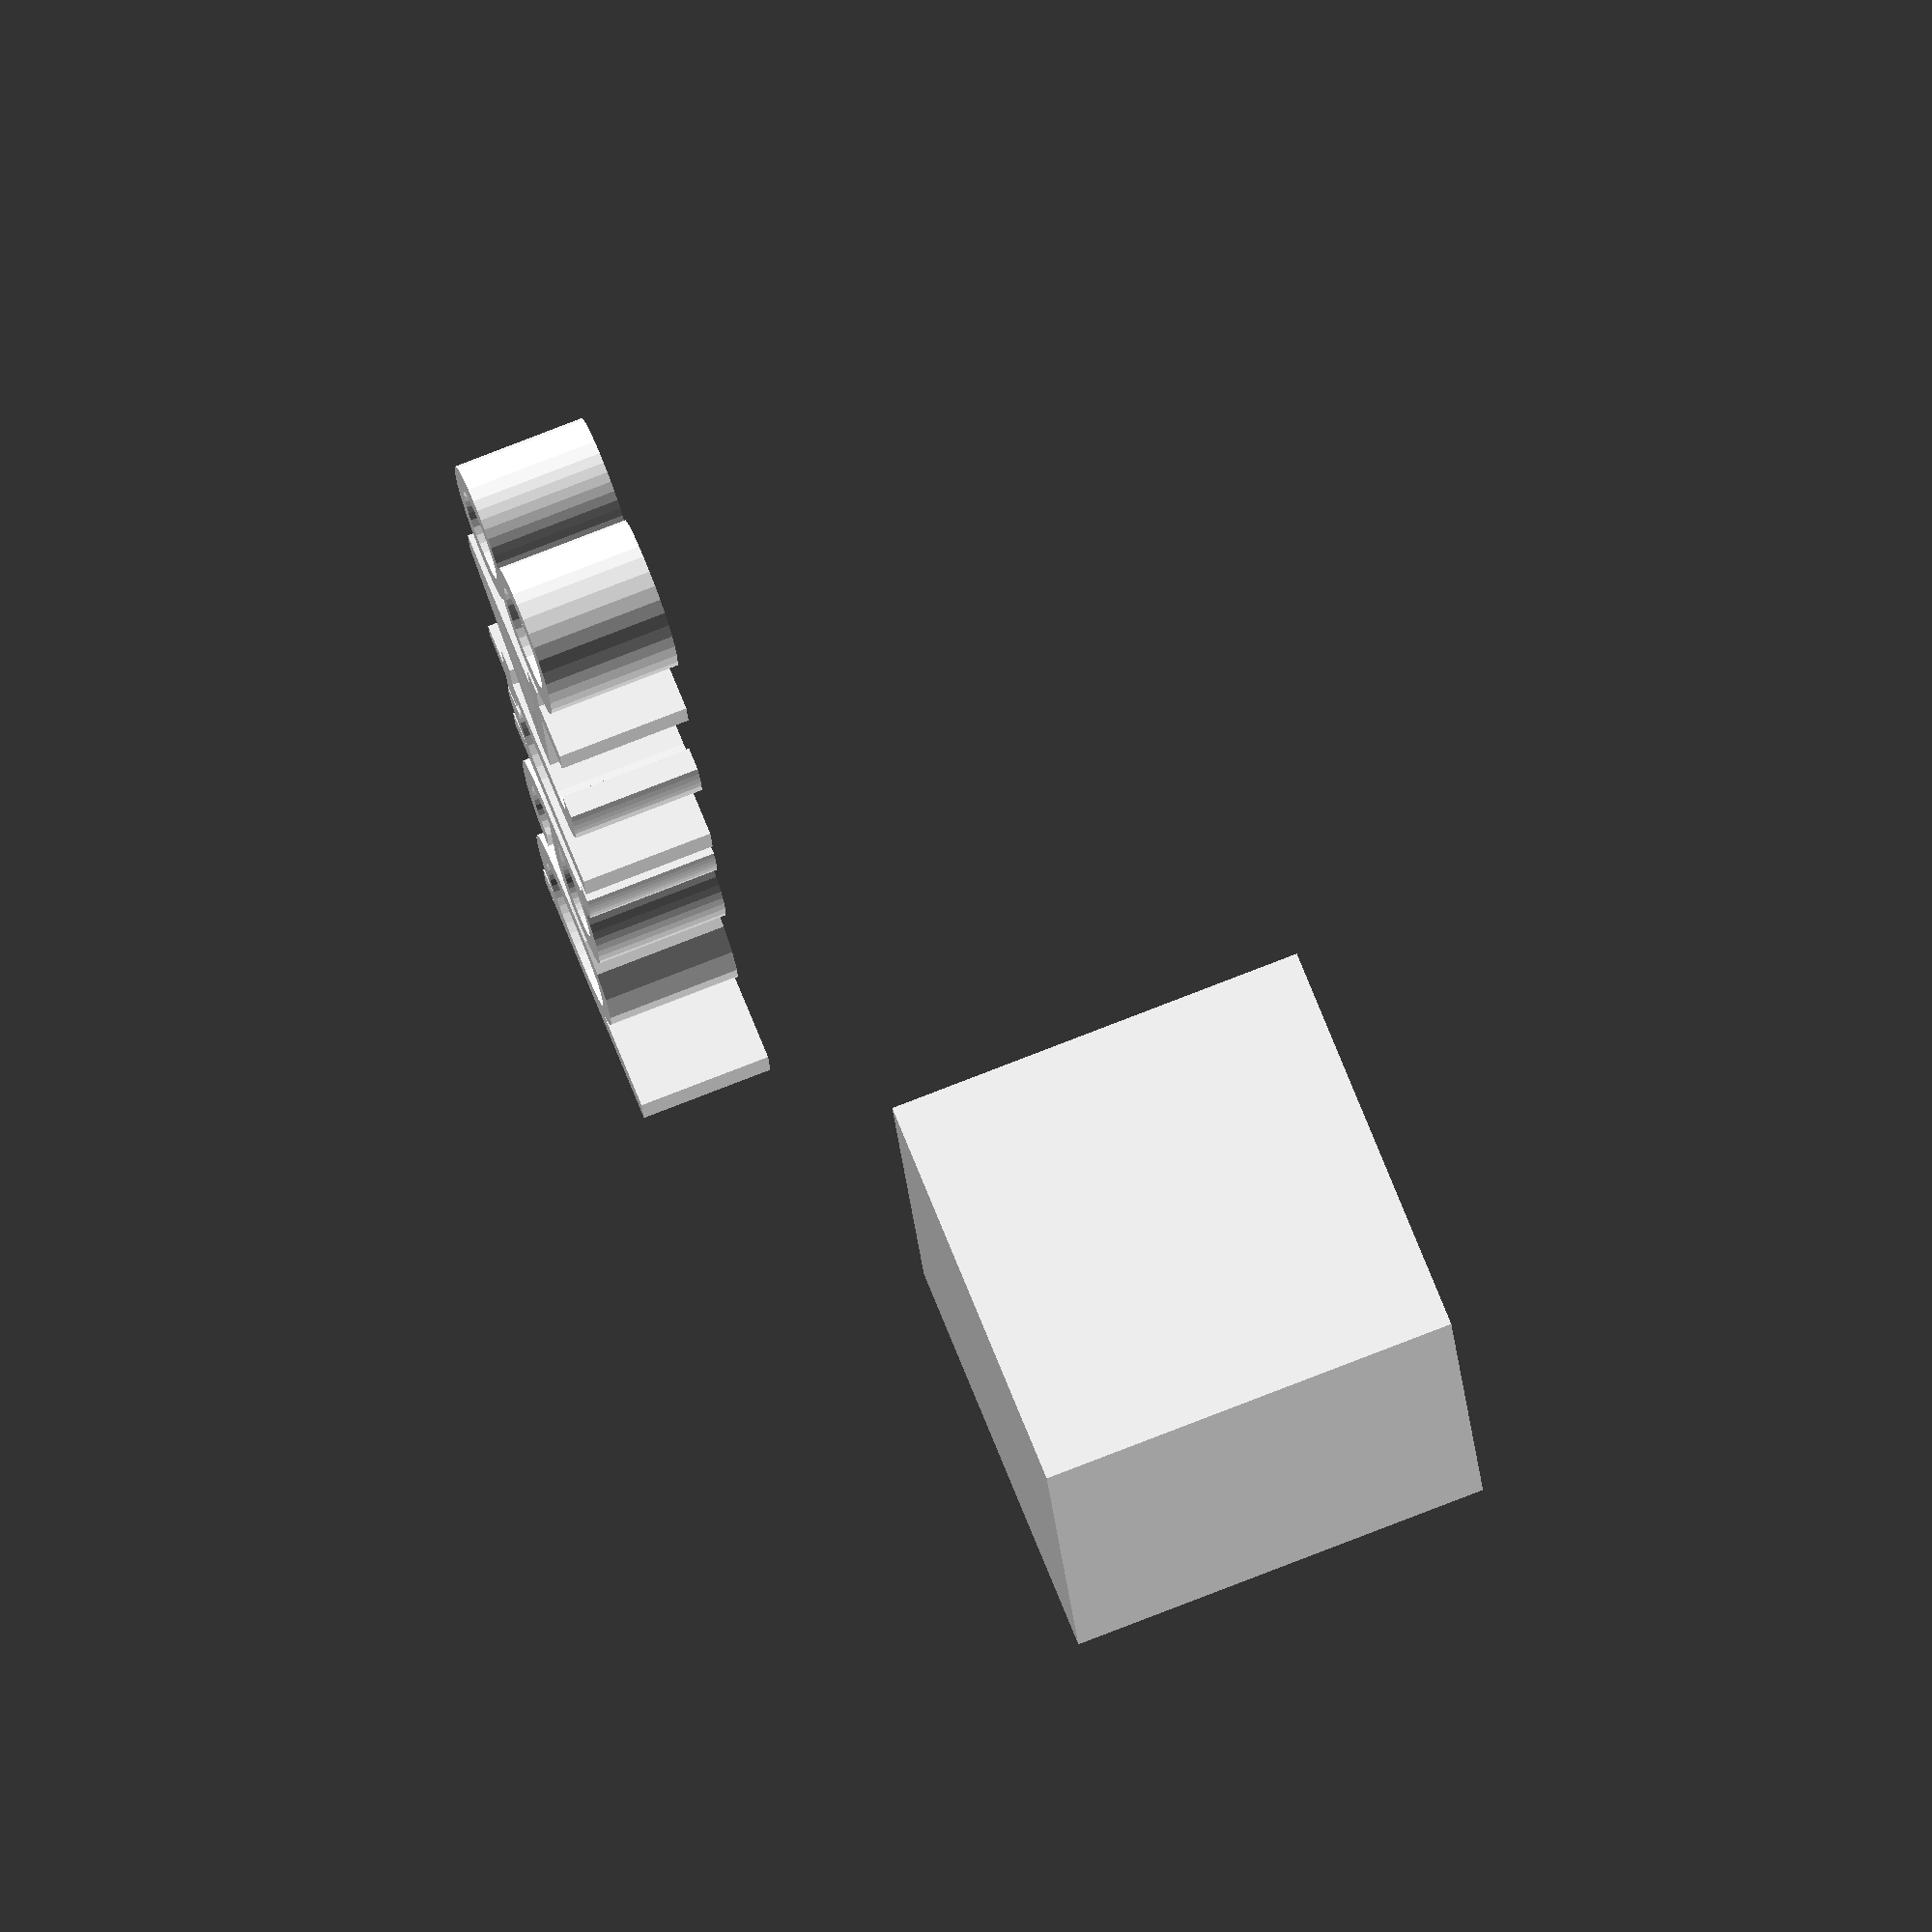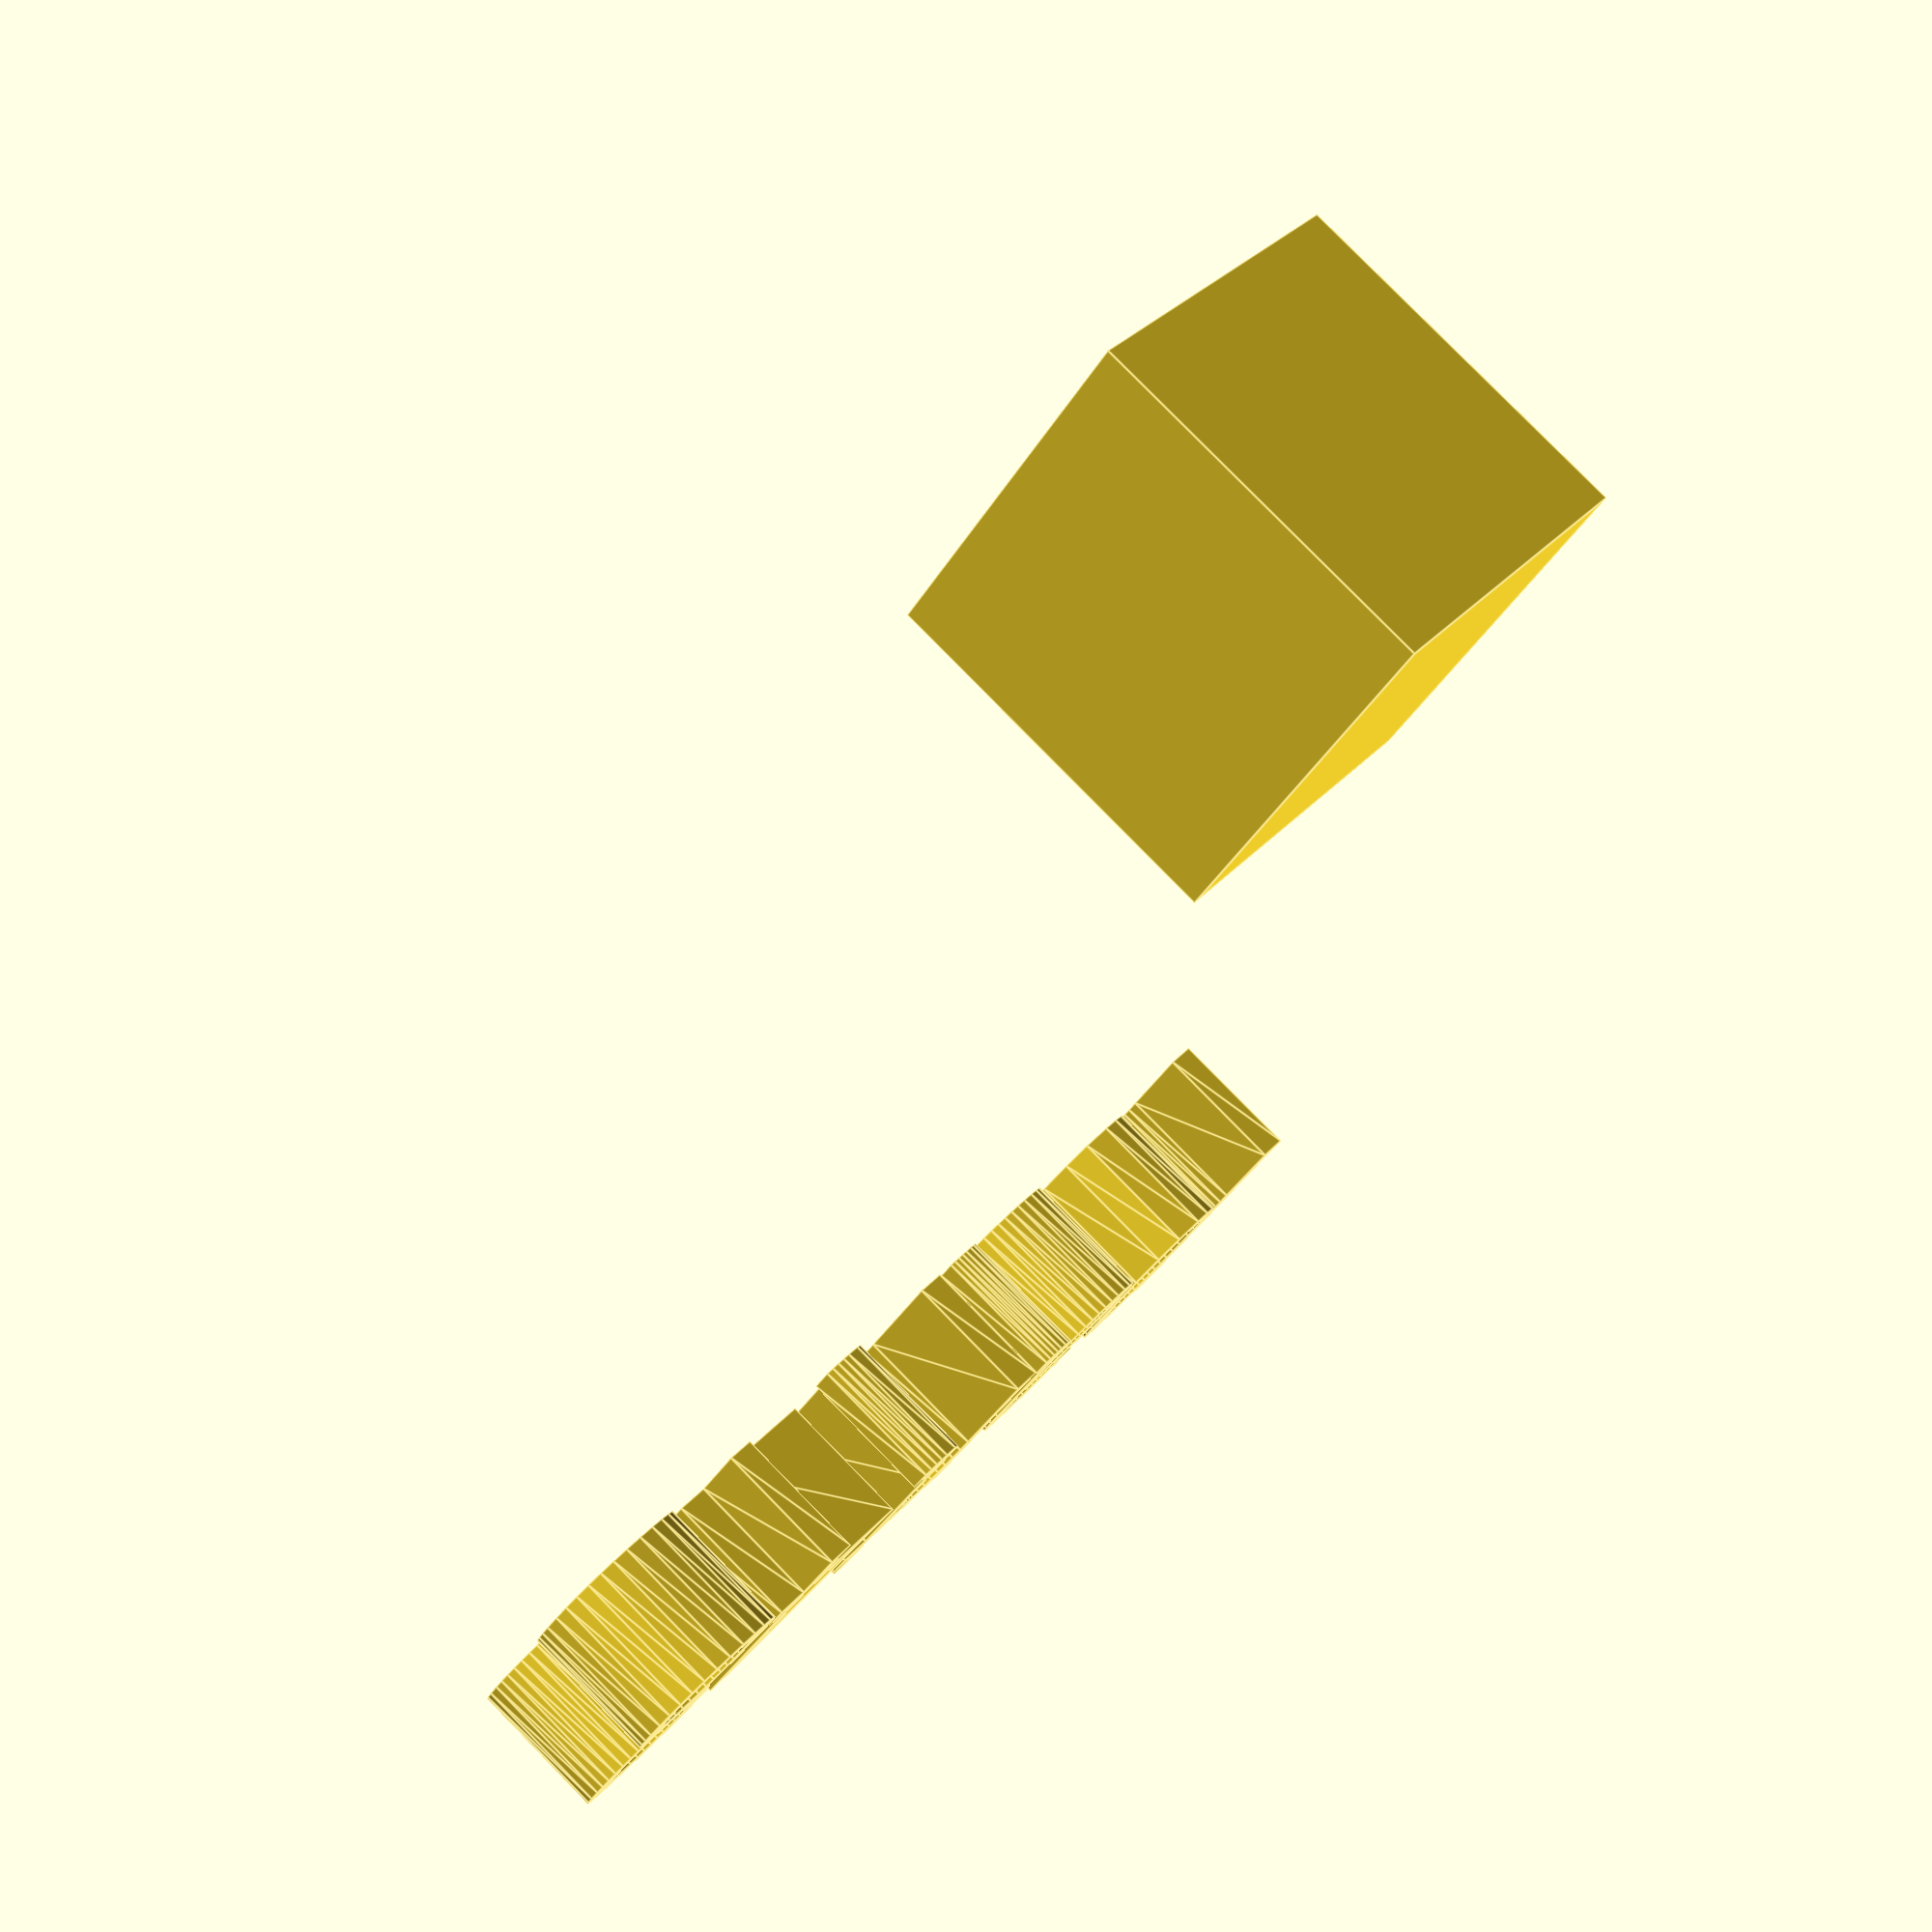
<openscad>
//[CUSTOMIZATION]
// X Dimension
xdim=16;
// Y Dimension
ydim=13;
// Z Dimension
zdim=8;
// Message
txt="part48";
module __END_CUSTOMIZATIONS () {}
cube(xdim,ydim,zdim);
translate([20,20,20]) { linear_extrude(5) text(txt, font="Liberation Sans"); }

</openscad>
<views>
elev=101.7 azim=78.4 roll=111.3 proj=o view=wireframe
elev=278.0 azim=221.4 roll=315.6 proj=p view=edges
</views>
